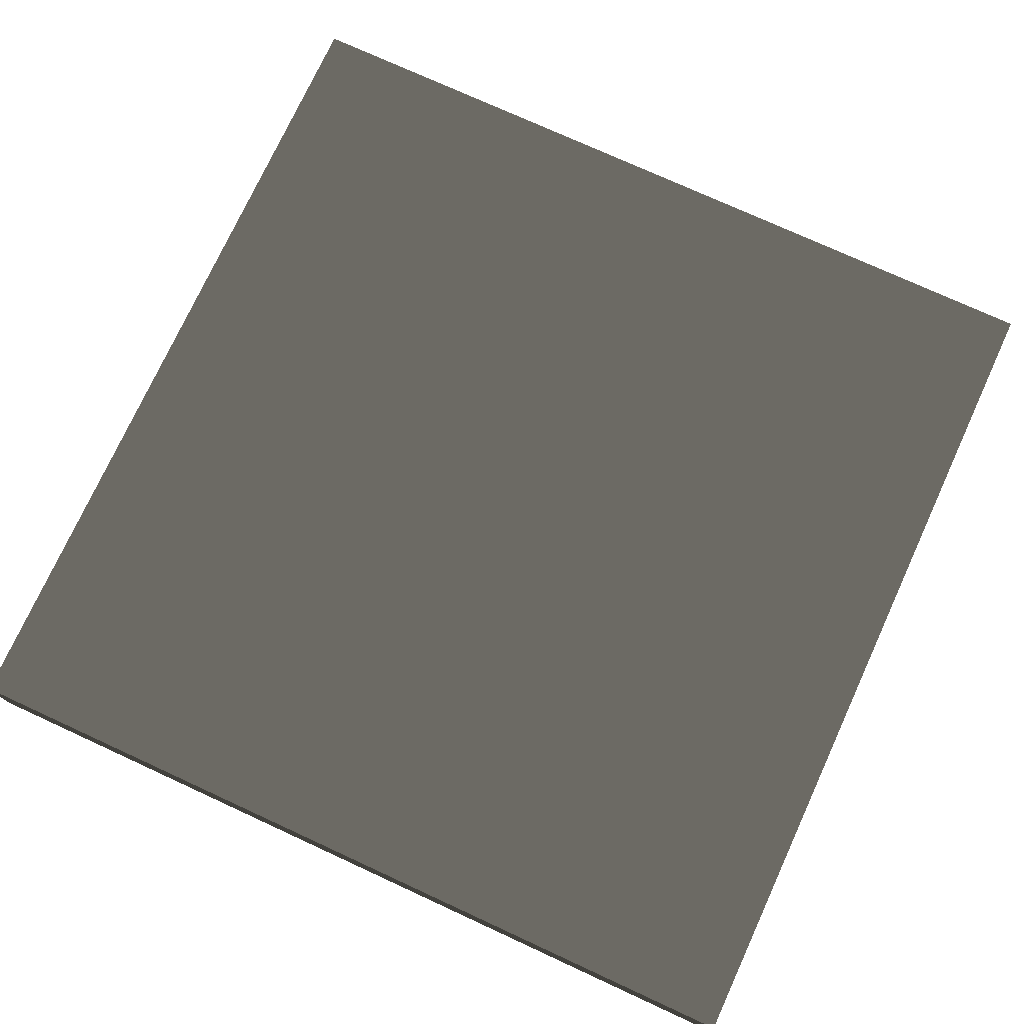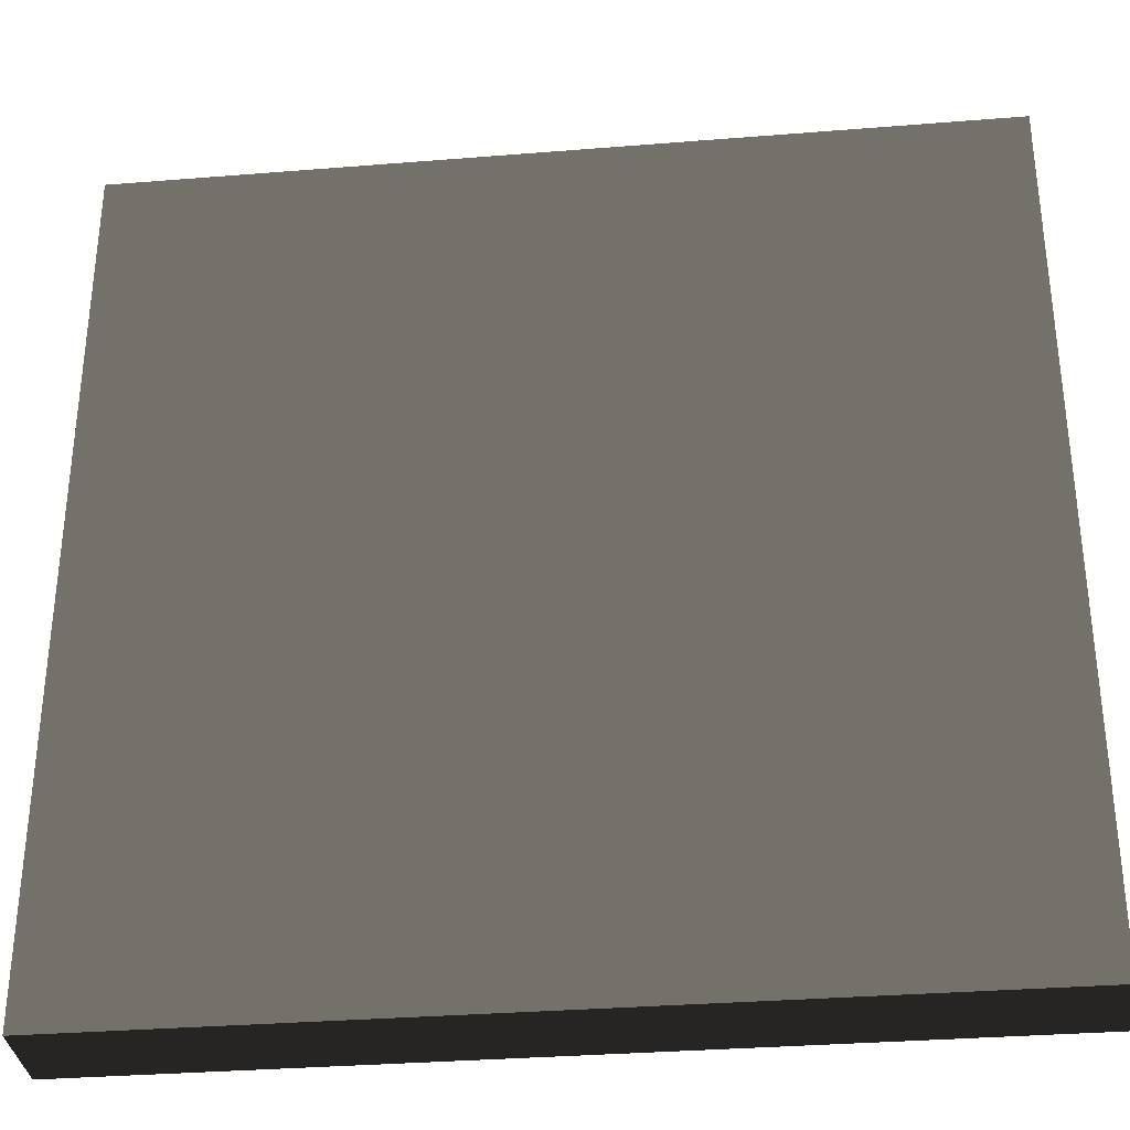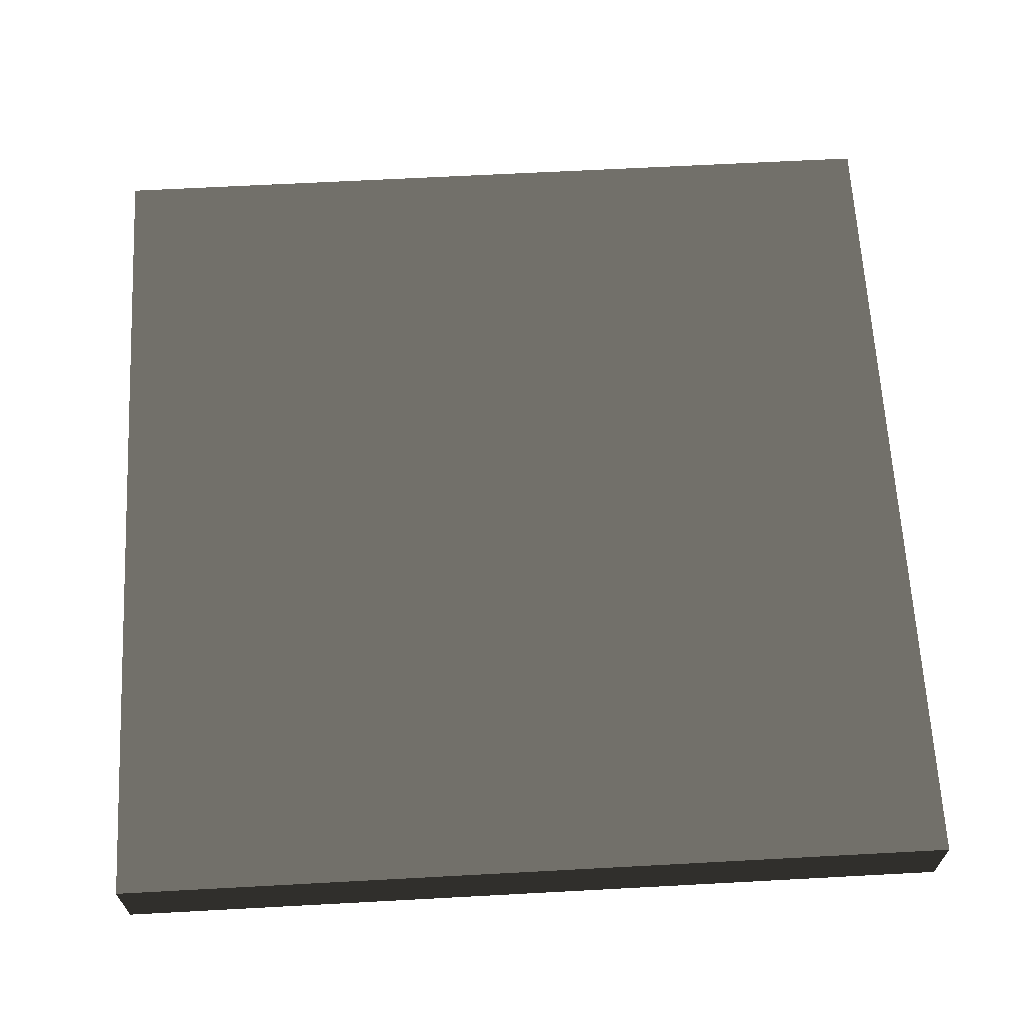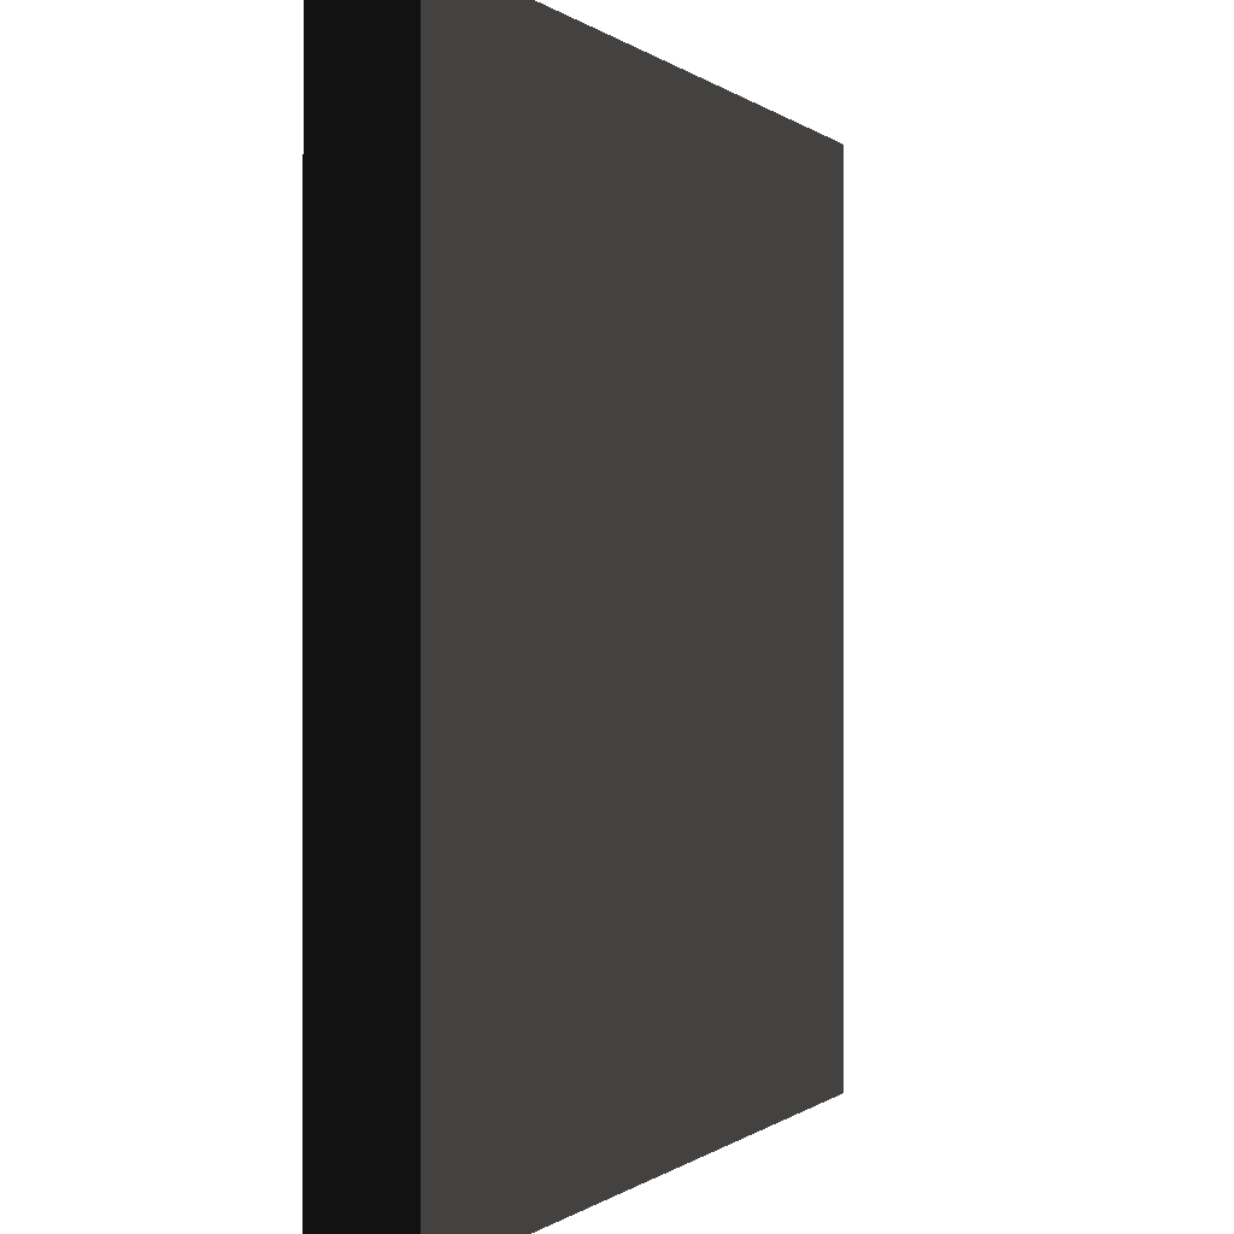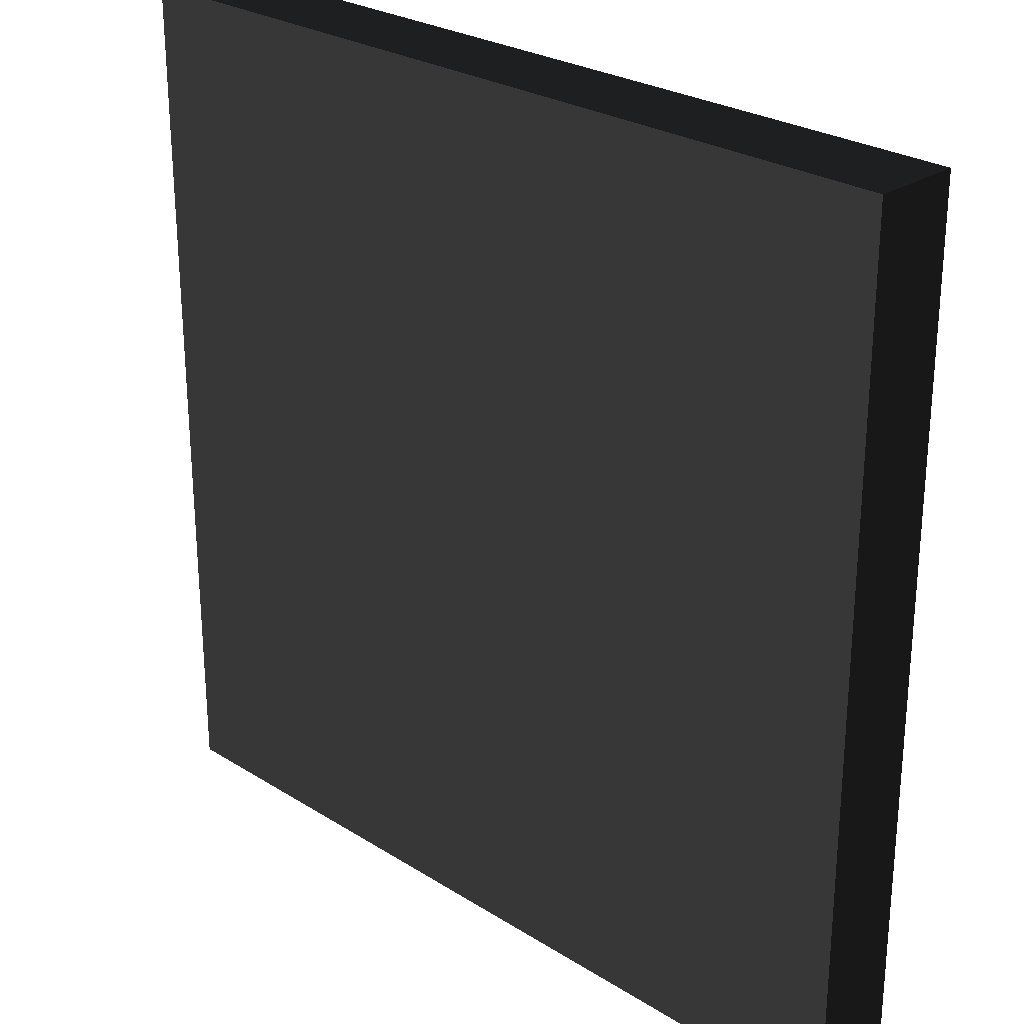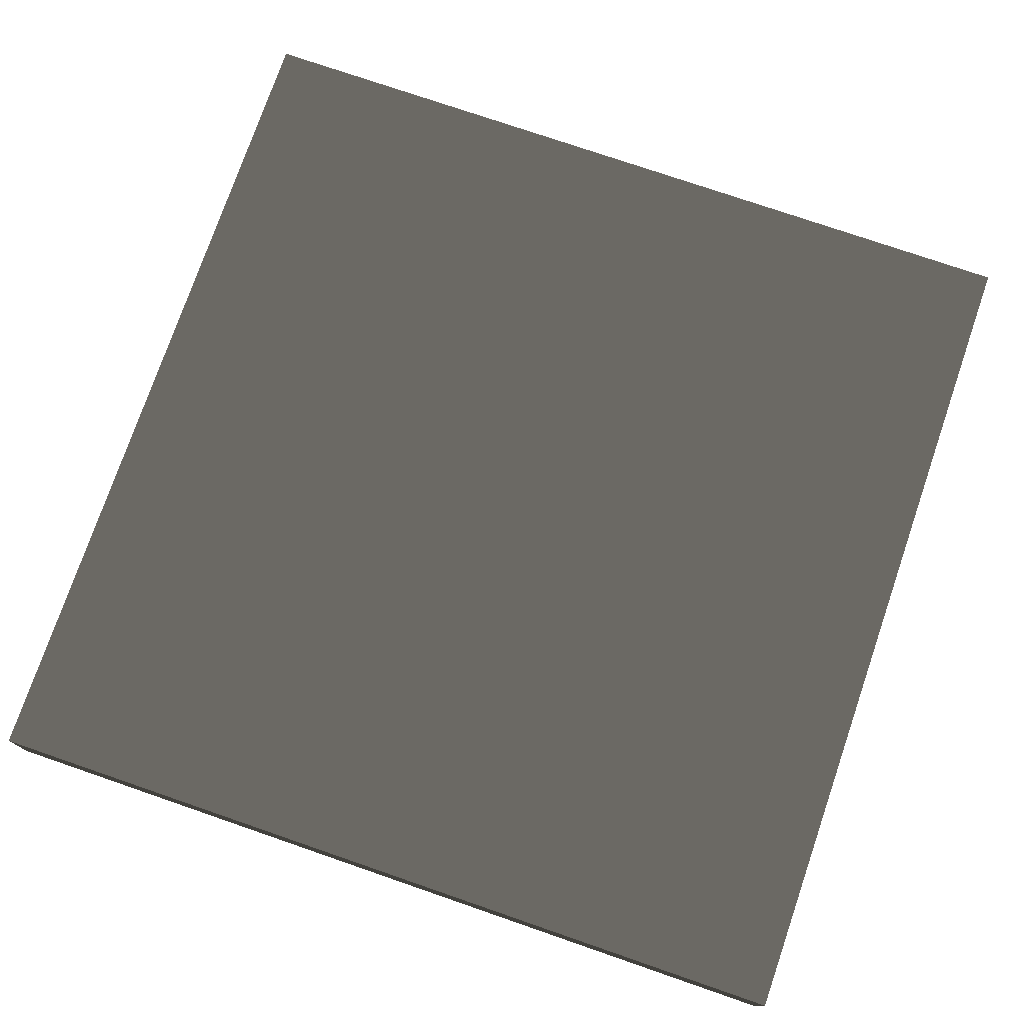
<metadata>
{"format":"obj","ext":"obj","renderer":"f3d","projection":"perspective","resolution":1024,"background":"white","views":[{"elev":75.1,"azim":-65.3,"up":"+Z"},{"elev":-33.3,"azim":6.3,"up":"+Y"},{"elev":64.9,"azim":-93.1,"up":"+Z"},{"elev":-0.2,"azim":112.7,"up":"+Y"},{"elev":26.5,"azim":-135.5,"up":"+Y"},{"elev":76.1,"azim":-71.0,"up":"+Z"}]}
</metadata>
<code>
v 1.25 0 0.125 0.498 0.498 0.498 #0.502
v 1.25 0 -0.125 0.498 0.498 0.498 #0.502
v 1.25 2.5 -0.125 0.498 0.498 0.498 #0.502
v 1.25 0 0.125 0.498 0.498 0.498 #0.502
v 1.25 2.5 -0.125 0.498 0.498 0.498 #0.502
v 1.25 2.5 0.125 0.498 0.498 0.498 #0.502
v 1.25 0 -0.125 0.498 0.498 0.498 #0.502
v -1.25 0 -0.125 0.498 0.498 0.498 #0.502
v -1.25 2.5 -0.125 0.498 0.498 0.498 #0.502
v 1.25 0 -0.125 0.498 0.498 0.498 #0.502
v -1.25 2.5 -0.125 0.498 0.498 0.498 #0.502
v 1.25 2.5 -0.125 0.498 0.498 0.498 #0.502
v -1.25 0 -0.125 0.498 0.498 0.498 #0.502
v -1.25 0 0.125 0.498 0.498 0.498 #0.502
v -1.25 2.5 0.125 0.498 0.498 0.498 #0.502
v -1.25 0 -0.125 0.498 0.498 0.498 #0.502
v -1.25 2.5 0.125 0.498 0.498 0.498 #0.502
v -1.25 2.5 -0.125 0.498 0.498 0.498 #0.502
v -1.25 0 0.125 0.498 0.498 0.498 #0.502
v 1.25 0 0.125 0.498 0.498 0.498 #0.502
v 1.25 2.5 0.125 0.498 0.498 0.498 #0.502
v -1.25 0 0.125 0.498 0.498 0.498 #0.502
v 1.25 2.5 0.125 0.498 0.498 0.498 #0.502
v -1.25 2.5 0.125 0.498 0.498 0.498 #0.502
v -1.25 0 0.125 0.498 0.498 0.498 #0.502
v -1.25 0 -0.125 0.498 0.498 0.498 #0.502
v 1.25 0 -0.125 0.498 0.498 0.498 #0.502
v -1.25 0 0.125 0.498 0.498 0.498 #0.502
v 1.25 0 -0.125 0.498 0.498 0.498 #0.502
v 1.25 0 0.125 0.498 0.498 0.498 #0.502
v 1.25 2.5 0.125 0.498 0.498 0.498 #0.502
v 1.25 2.5 -0.125 0.498 0.498 0.498 #0.502
v -1.25 2.5 -0.125 0.498 0.498 0.498 #0.502
v 1.25 2.5 0.125 0.498 0.498 0.498 #0.502
v -1.25 2.5 -0.125 0.498 0.498 0.498 #0.502
v -1.25 2.5 0.125 0.498 0.498 0.498 #0.502
f 1 2 3
f 4 5 6
f 7 8 9
f 10 11 12
f 13 14 15
f 16 17 18
f 19 20 21
f 22 23 24
f 25 26 27
f 28 29 30
f 31 32 33
f 34 35 36

</code>
